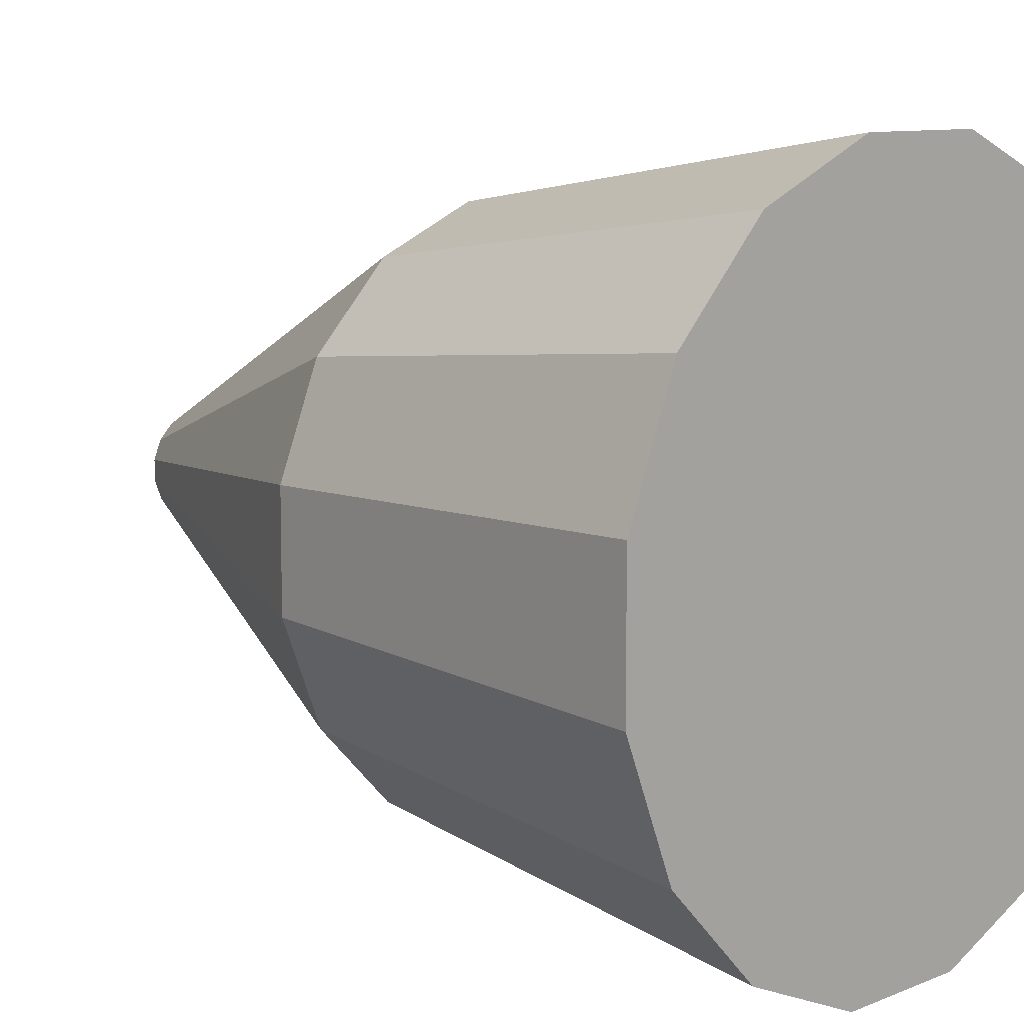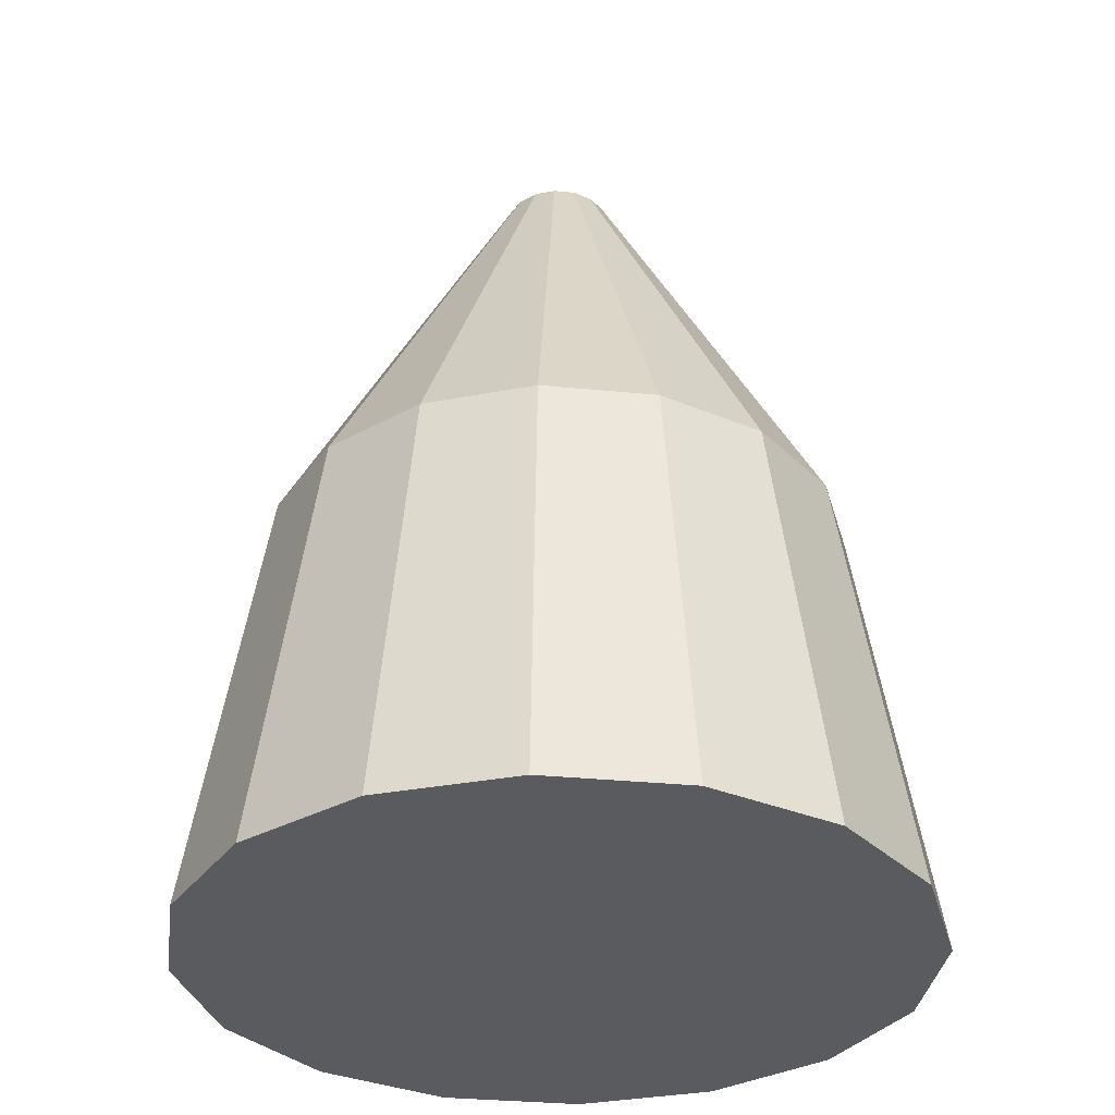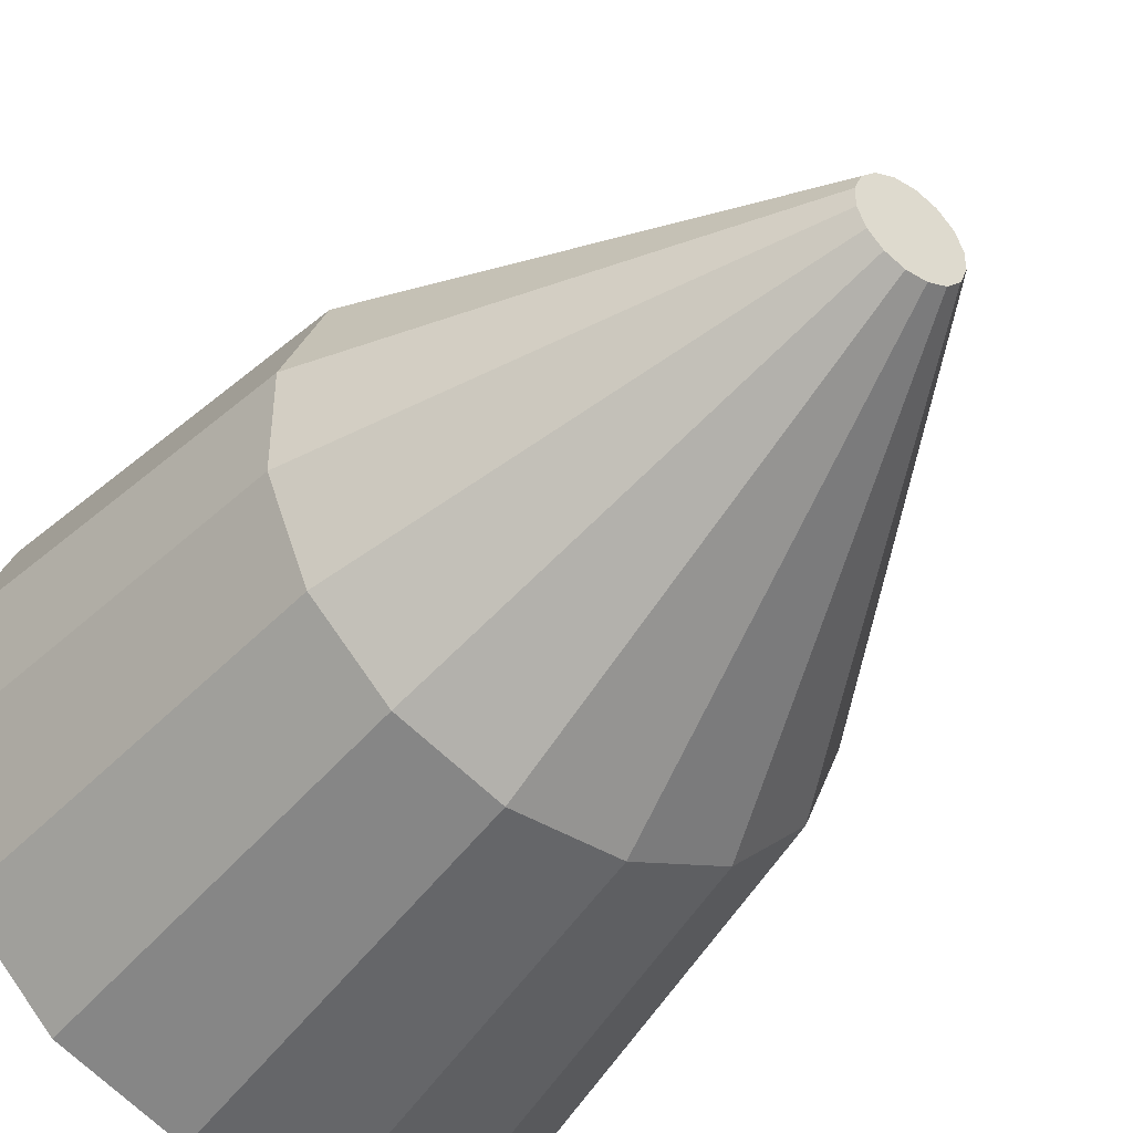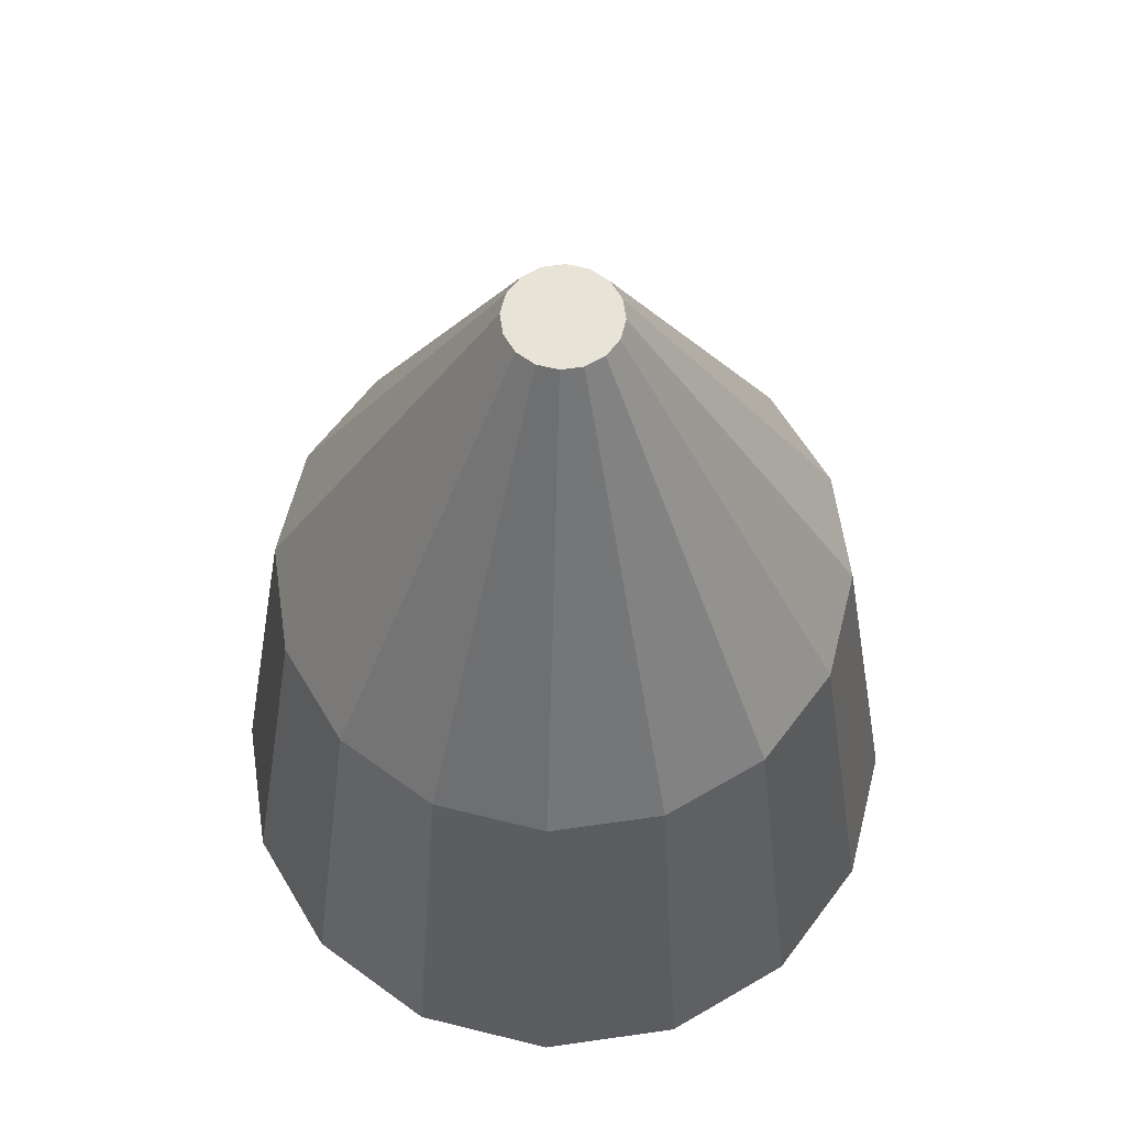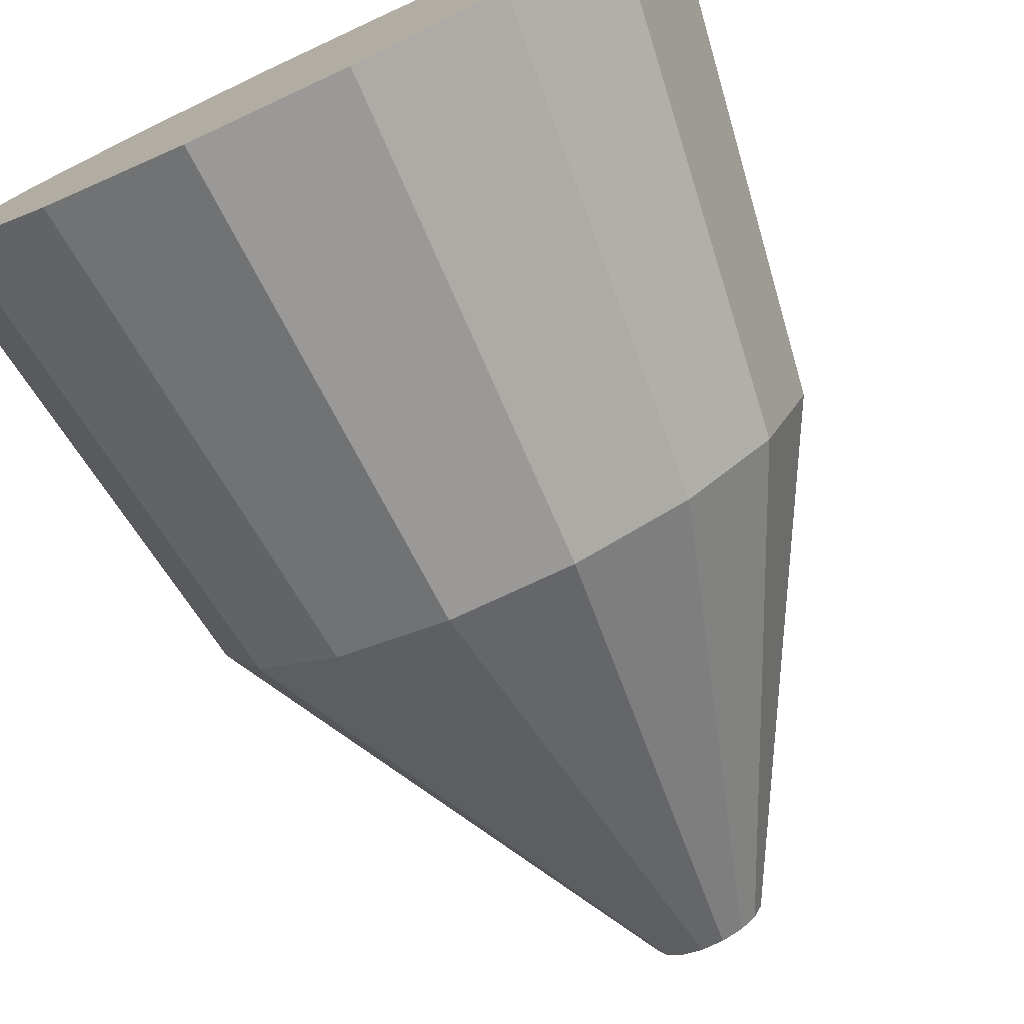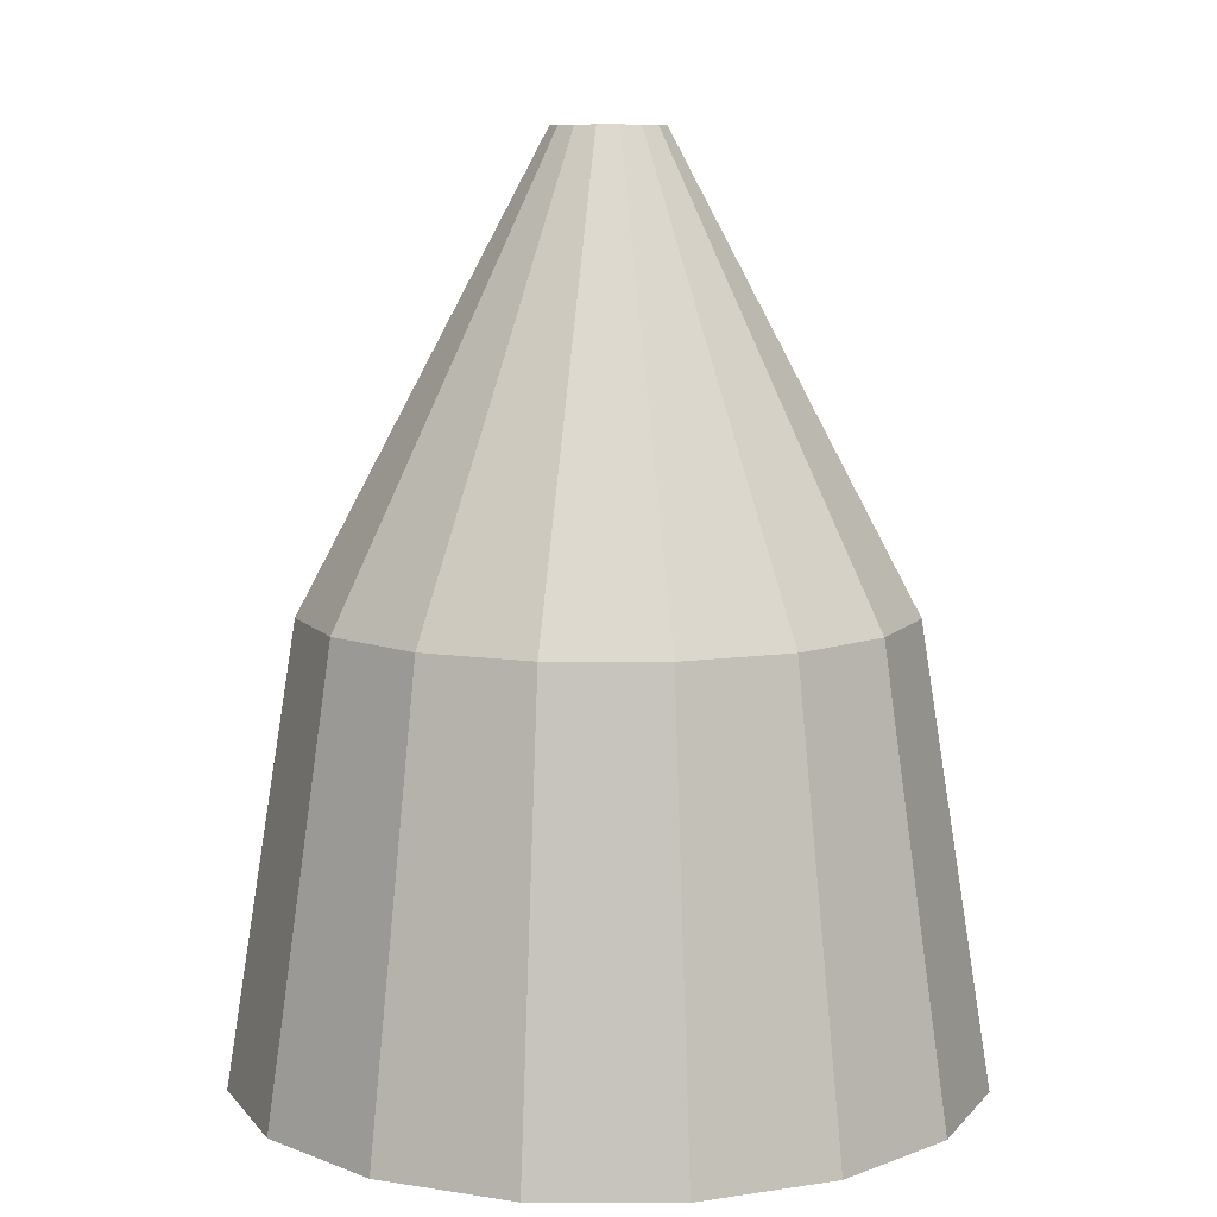
<metadata>
{"format":"obj","ext":"obj","renderer":"f3d","projection":"perspective","resolution":1024,"background":"white","views":[{"elev":9.2,"azim":-47.0,"up":"+Z"},{"elev":-33.1,"azim":82.3,"up":"+Y"},{"elev":-44.1,"azim":144.6,"up":"+Z"},{"elev":61.6,"azim":59.2,"up":"+Y"},{"elev":-76.7,"azim":24.9,"up":"+Z"},{"elev":8.9,"azim":112.9,"up":"+Y"}]}
</metadata>
<code>
o RLV_Nose_1_Collider
v 0.375 3.125 -0.07459
v 0.375 3.125 0.07459
v 0.3179 3.125 0.2124
v 0.2124 3.125 0.3179
v 0.07459 3.125 0.375
v -0.07459 3.125 0.375
v -0.2124 3.125 0.3179
v -0.3179 3.125 0.2124
v -0.375 3.125 0.07459
v -0.375 3.125 -0.07459
v -0.3179 3.125 -0.2124
v -0.2124 3.125 -0.3179
v -0.07459 3.125 -0.375
v 0.07459 3.125 -0.375
v 0.2124 3.125 -0.3179
v 0.3179 3.125 -0.2124
v 2.5 -3.125 -0.4973
v 2.5 -3.125 0.4973
v 2.119 -3.125 1.416
v 1.416 -3.125 2.119
v 0.4973 -3.125 2.5
v -0.4973 -3.125 2.5
v -1.416 -3.125 2.119
v -2.119 -3.125 1.416
v -2.5 -3.125 0.4973
v -2.5 -3.125 -0.4973
v -2.119 -3.125 -1.416
v -1.416 -3.125 -2.119
v -0.4973 -3.125 -2.5
v 0.4973 -3.125 -2.5
v 1.416 -3.125 -2.119
v 2.119 -3.125 -1.416
v 1.706 0 -1.14
v 1.14 0 -1.706
v 0.4003 0 -2.013
v -0.4003 0 -2.013
v -1.14 0 -1.706
v -1.706 0 -1.14
v -2.013 0 -0.4003
v -2.013 0 0.4003
v -1.706 0 1.14
v -1.14 0 1.706
v -0.4003 0 2.013
v 0.4003 0 2.013
v 1.14 0 1.706
v 1.706 0 1.14
v 2.013 0 0.4003
v 2.013 0 -0.4003
g RLV_Nose_1_Collider_default
f 1 48 33 16
f 3 46 47 2
f 7 42 43 6
f 9 40 41 8
f 12 37 38 11
f 14 35 36 13
f 17 48 47 18
f 20 45 44 21
f 23 42 41 24
f 26 39 38 27
f 28 37 36 29
f 31 34 33 32
f 2 47 48 1
f 5 44 45 4
f 8 41 42 7
f 10 39 40 9
f 13 36 37 12
f 15 34 35 14
f 19 46 45 20
f 21 44 43 22
f 24 41 40 25
f 27 38 37 28
f 29 36 35 30
f 32 33 48 17
f 1 16 15 14 13 12 11 10 9 8 7 6 5 4 3 2
f 18 47 46 19
f 22 43 42 23
f 25 40 39 26
f 30 35 34 31
f 4 45 46 3
f 6 43 44 5
f 11 38 39 10
f 16 33 34 15
f 18 19 20 21 22 23 24 25 26 27 28 29 30 31 32 17

</code>
